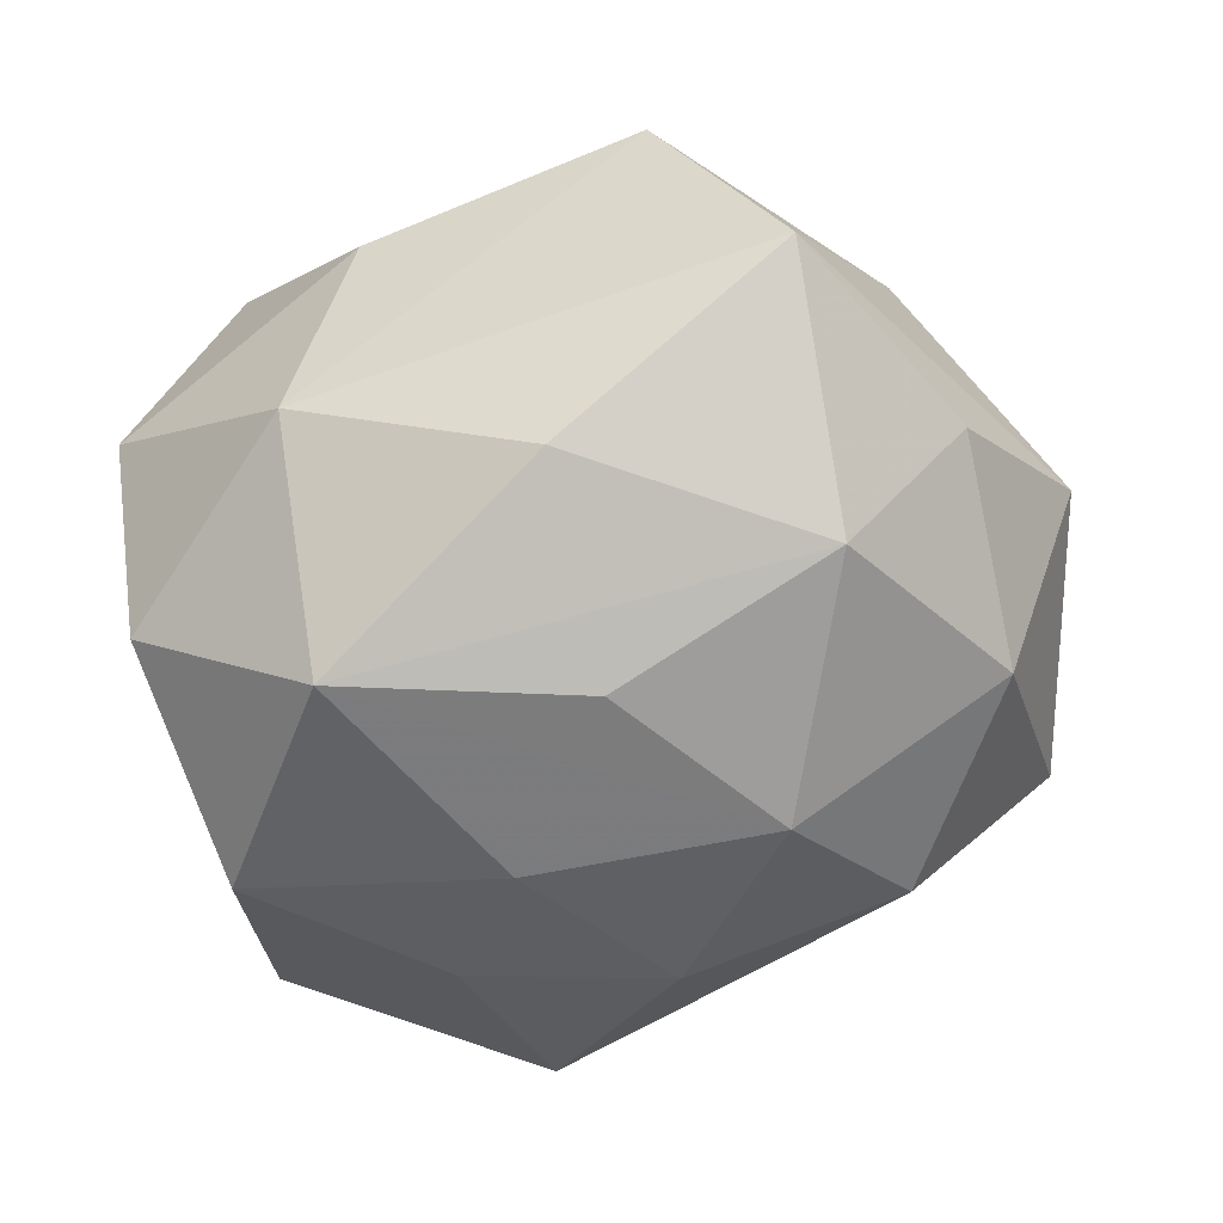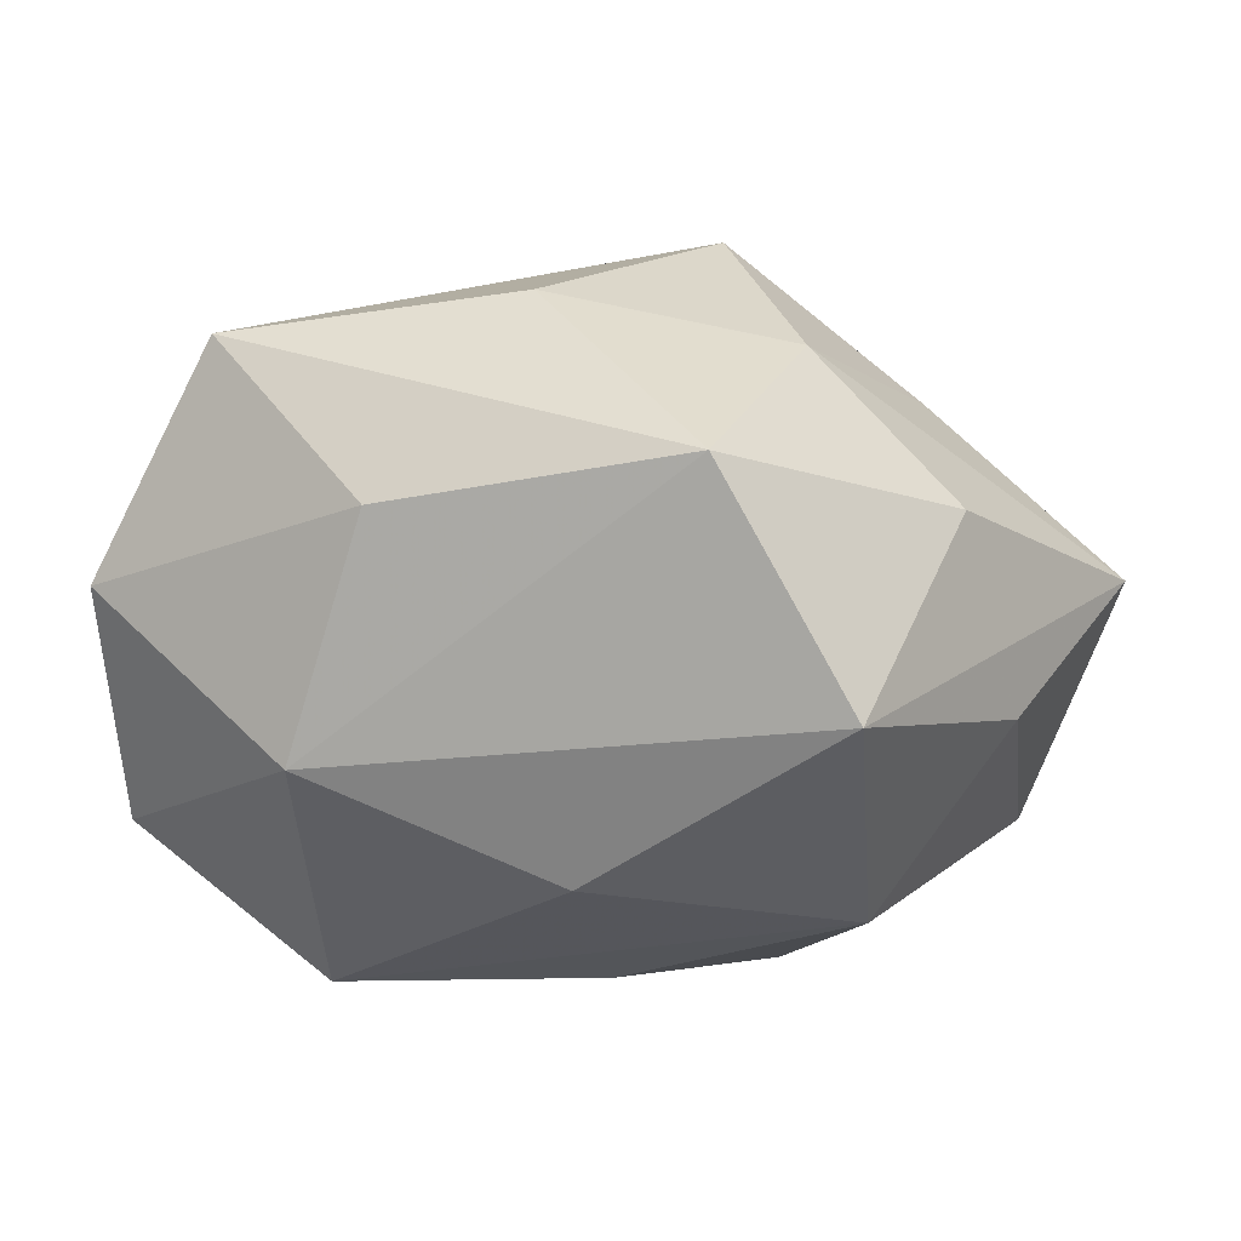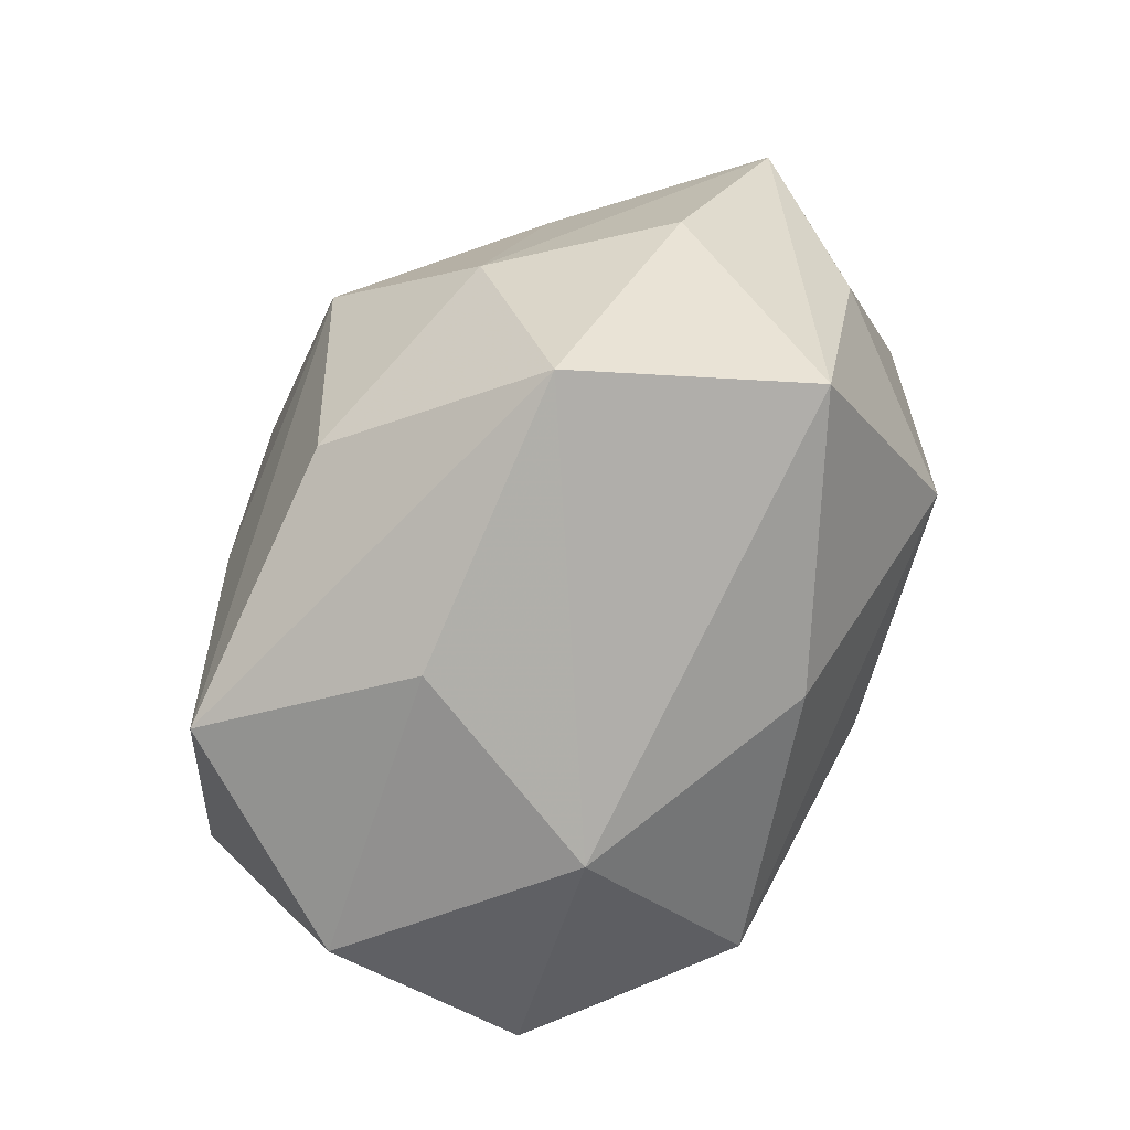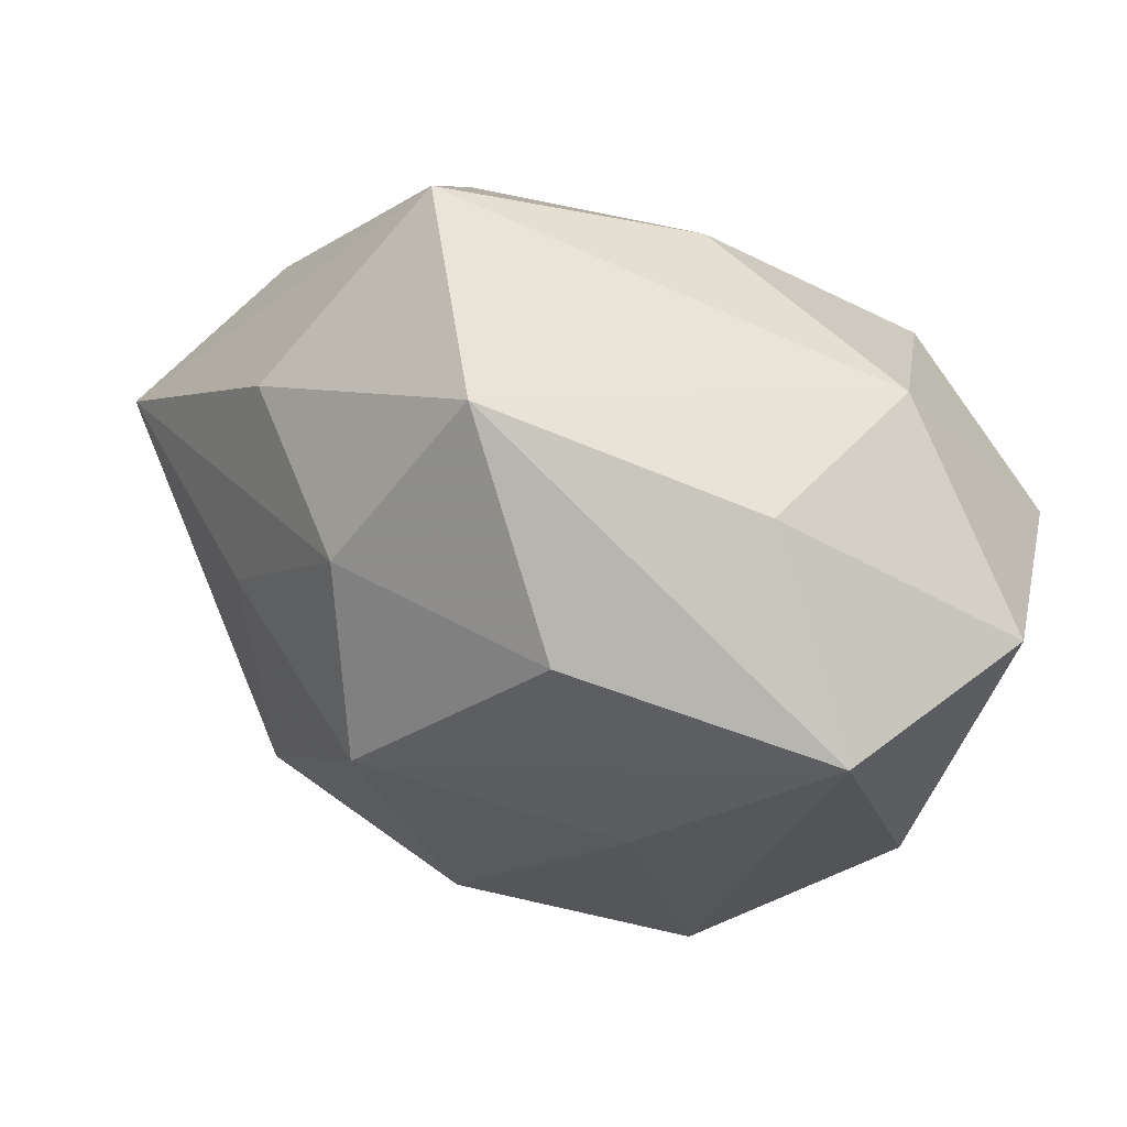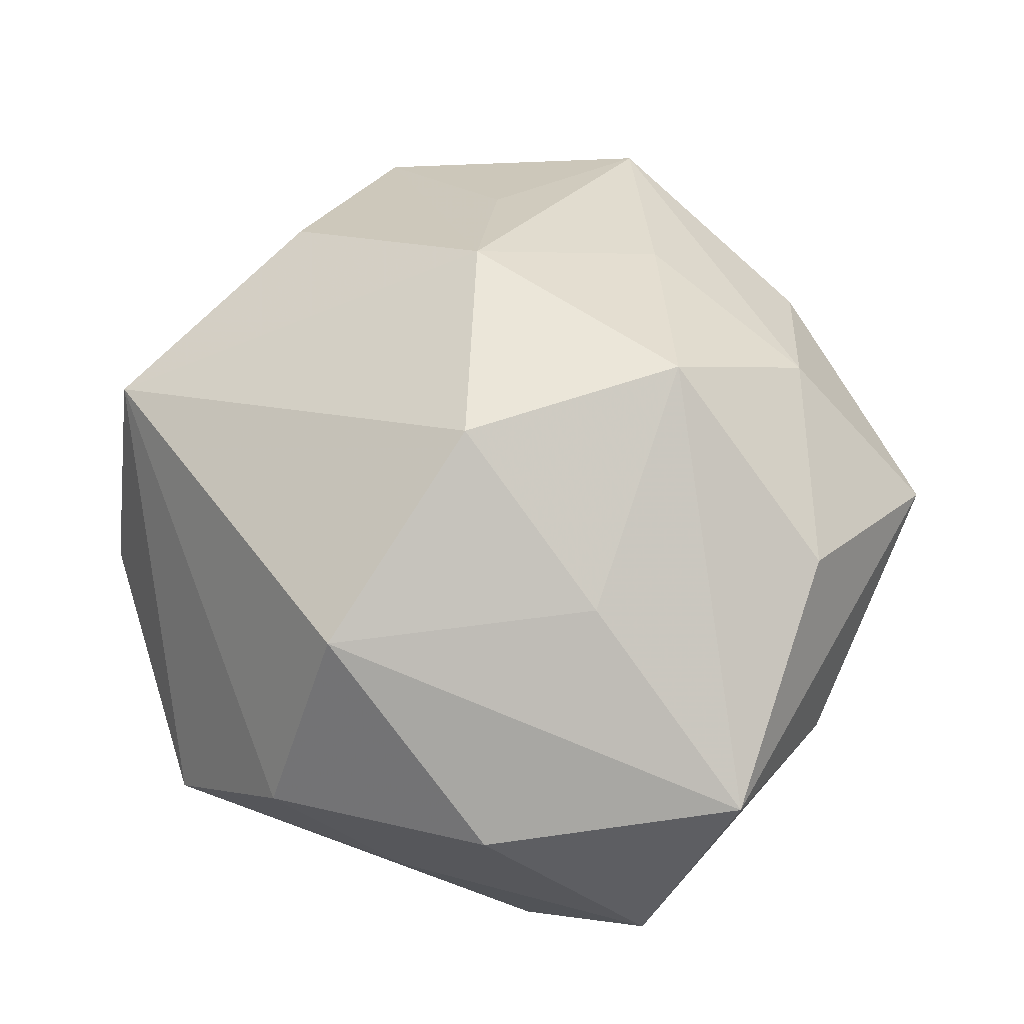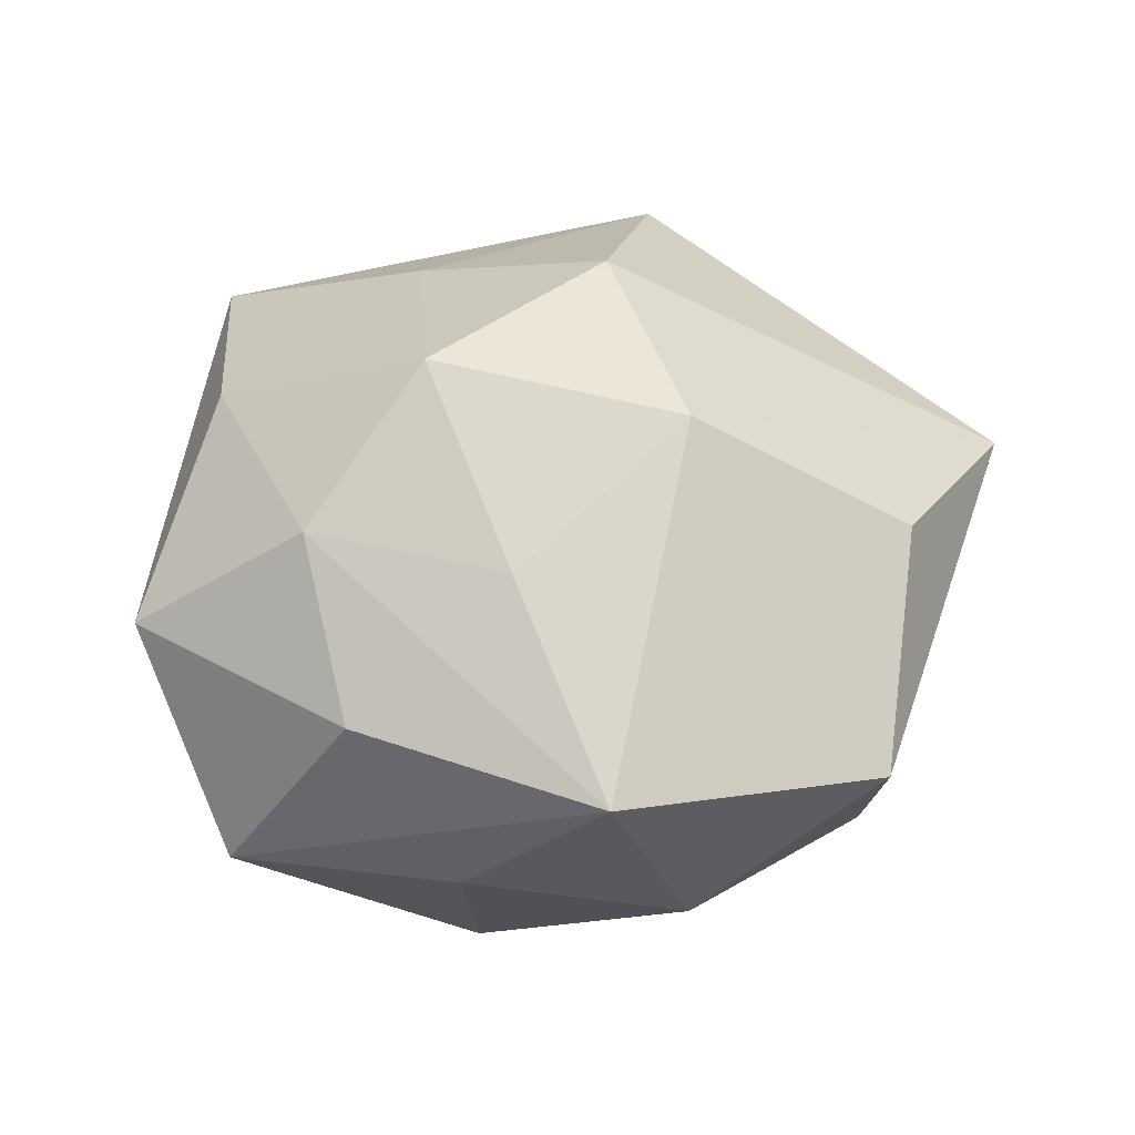
<metadata>
{"format":"obj","ext":"obj","renderer":"f3d","projection":"perspective","resolution":1024,"background":"white","views":[{"elev":-70.0,"azim":-175.6,"up":"+Z"},{"elev":79.4,"azim":-179.5,"up":"+Y"},{"elev":79.3,"azim":120.1,"up":"+Y"},{"elev":69.5,"azim":21.6,"up":"+Y"},{"elev":73.3,"azim":97.8,"up":"+Z"},{"elev":31.7,"azim":-105.0,"up":"+Z"}]}
</metadata>
<code>
v -0.02633 0.02384 0.004324
v -0.02445 -0.02044 -0.01428
v -0.006482 -0.0384 0.01021
v -0.01926 -0.006084 0.0242
v 0.03586 0.01693 -0.0002798
v 0.003945 0.02799 0.01881
v 0.0009194 0.0209 -0.02229
v -0.01495 -0.009756 -0.02437
v 0.02806 -0.01349 -0.01989
v -0.02979 -0.005781 0.01228
v 0.02769 -0.02861 -0.0056
v 0.01253 0.008823 0.024
v 0.01884 0.005729 -0.02763
v 0.03272 -0.006367 -0.003064
v -0.0058 -0.02533 -0.01691
v -0.02485 0.009946 0.0155
v 0.005996 -0.01236 -0.02389
v -0.00965 0.0132 0.027
v 0.01865 -0.01378 0.02415
v 0.03017 -0.01804 0.009278
v 0.005439 -0.03905 -0.005599
v 0.02682 0.02365 0.01667
v 0.03259 0.00173 0.01447
v -0.04025 0.006225 0.002911
v -0.002001 0.003034 -0.02699
v -0.02023 0.01214 -0.02355
v -0.0307 0.01591 -0.009231
v 0.03397 0.006014 -0.01579
v 0.01528 0.03083 0.002725
v -0.01647 -0.02931 -0.003044
v -0.03749 -0.01752 -0.0002825
v -0.0004462 -0.004417 0.02927
v 0.02085 0.02286 -0.01429
v -0.01519 0.02458 0.01592
v -0.007939 0.0379 0.005017
v -0.02336 -0.02384 0.01371
v -0.03305 -0.0026 -0.01414
v 0.01196 -0.0243 -0.01565
v -0.01833 0.0328 -0.01251
f 11 20 3
f 29 35 22
f 3 20 19
f 19 32 3
f 21 11 3
f 14 11 28
f 20 11 14
f 37 31 24
f 36 31 3
f 5 29 22
f 5 14 28
f 20 14 5
f 25 13 8
f 29 5 33
f 35 29 33
f 33 39 35
f 28 13 33
f 33 5 28
f 22 35 6
f 6 18 22
f 35 34 6
f 6 34 18
f 22 18 12
f 12 18 32
f 12 19 22
f 32 19 12
f 22 19 23
f 23 19 20
f 23 5 22
f 20 5 23
f 2 37 8
f 31 37 2
f 8 13 17
f 24 39 27
f 27 37 24
f 8 37 26
f 26 25 8
f 26 27 39
f 37 27 26
f 13 25 26
f 3 32 4
f 4 36 3
f 32 18 4
f 31 36 4
f 24 34 1
f 1 34 35
f 1 39 24
f 35 39 1
f 16 34 24
f 18 34 16
f 24 4 16
f 16 4 18
f 15 2 8
f 21 2 15
f 8 17 15
f 30 21 3
f 30 2 21
f 3 31 30
f 31 2 30
f 11 21 9
f 9 17 13
f 28 11 9
f 9 13 28
f 13 26 7
f 7 26 39
f 7 33 13
f 39 33 7
f 24 31 10
f 10 4 24
f 31 4 10
f 21 15 38
f 38 9 21
f 38 15 17
f 17 9 38

</code>
